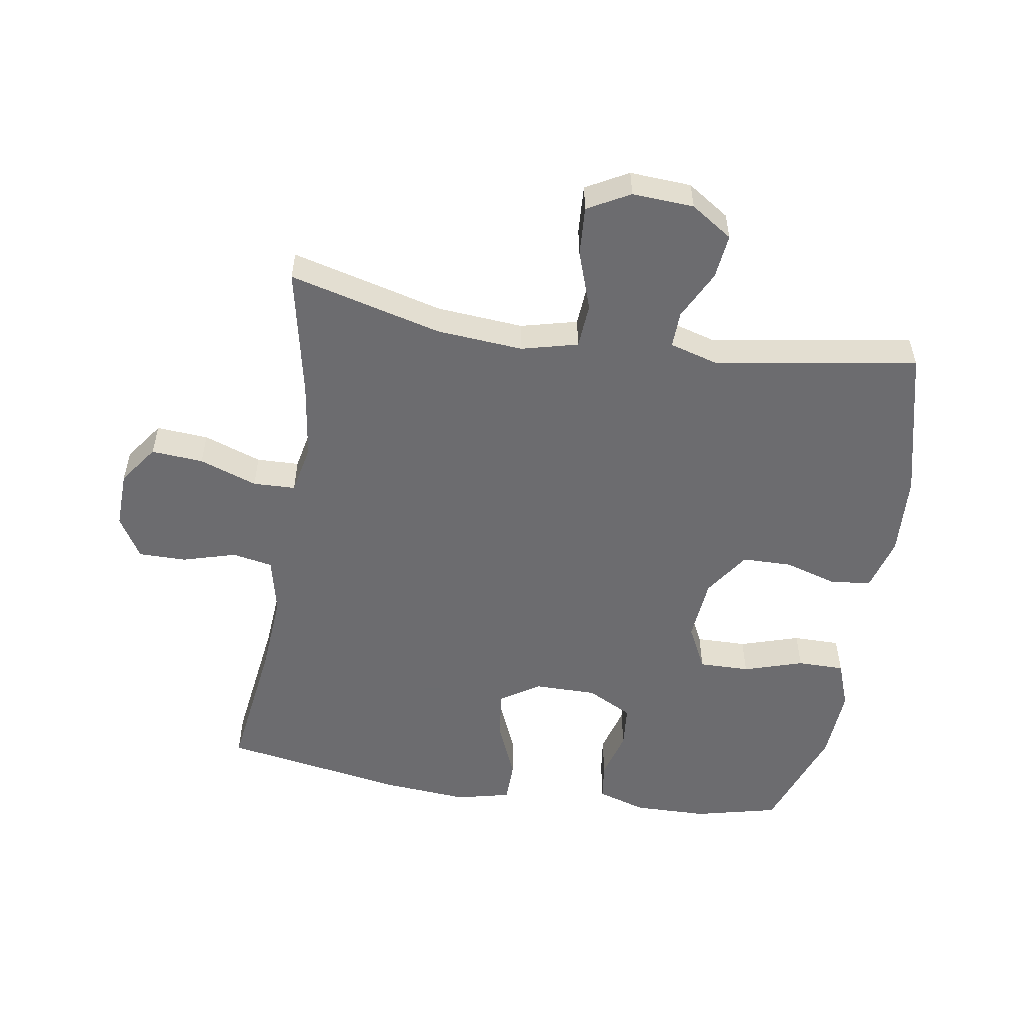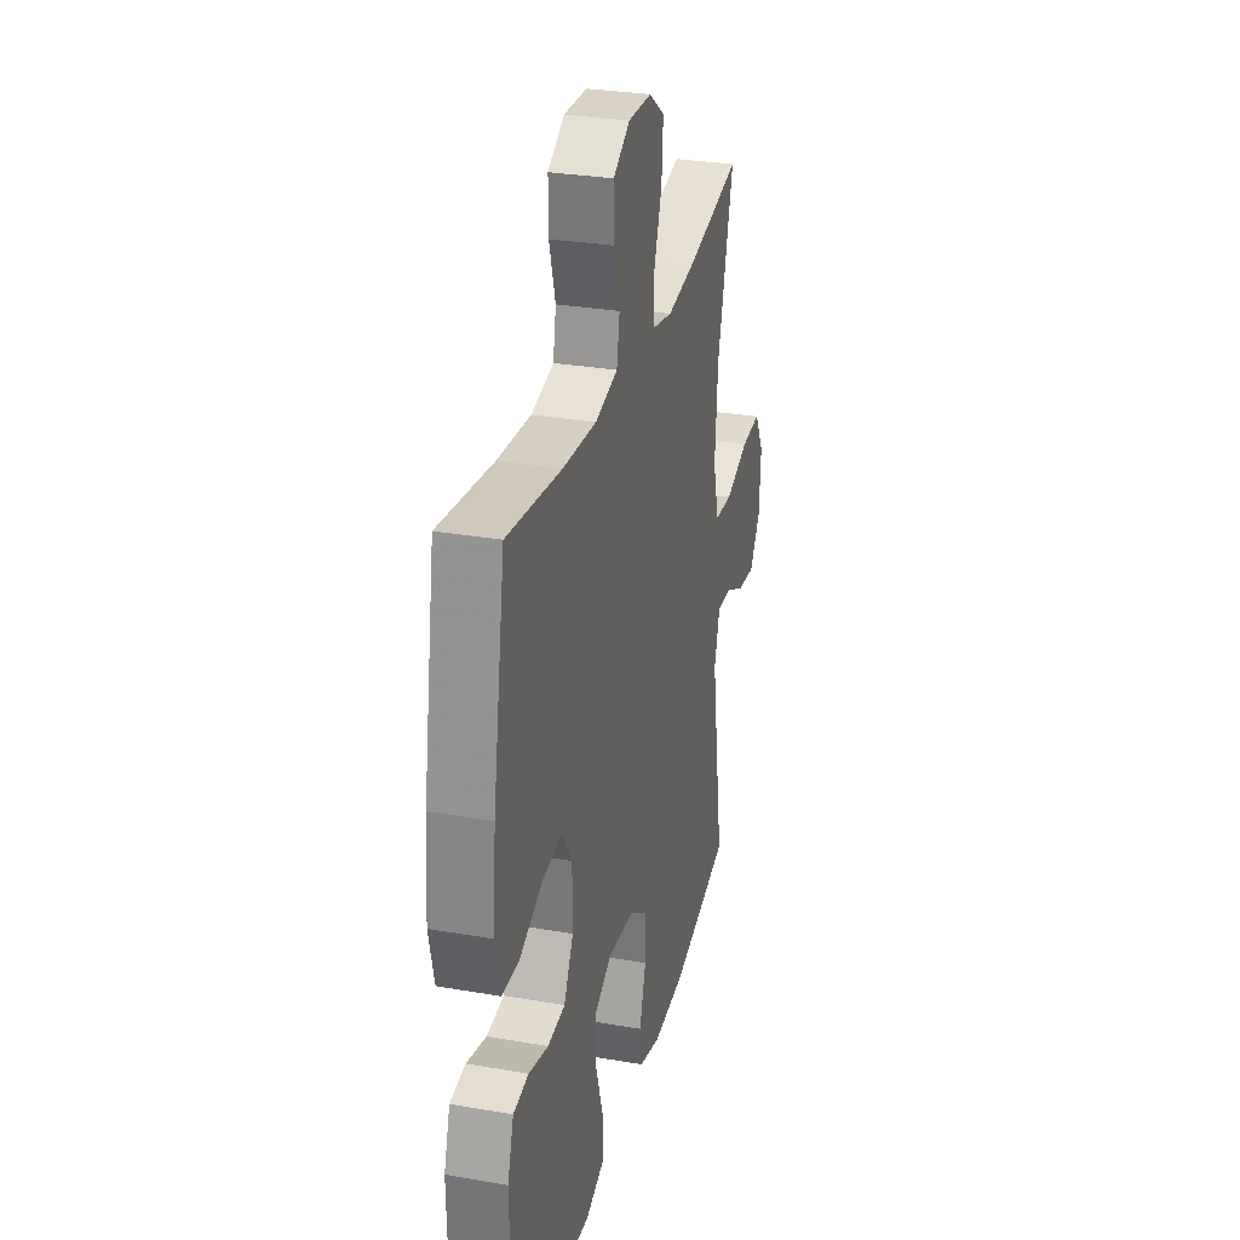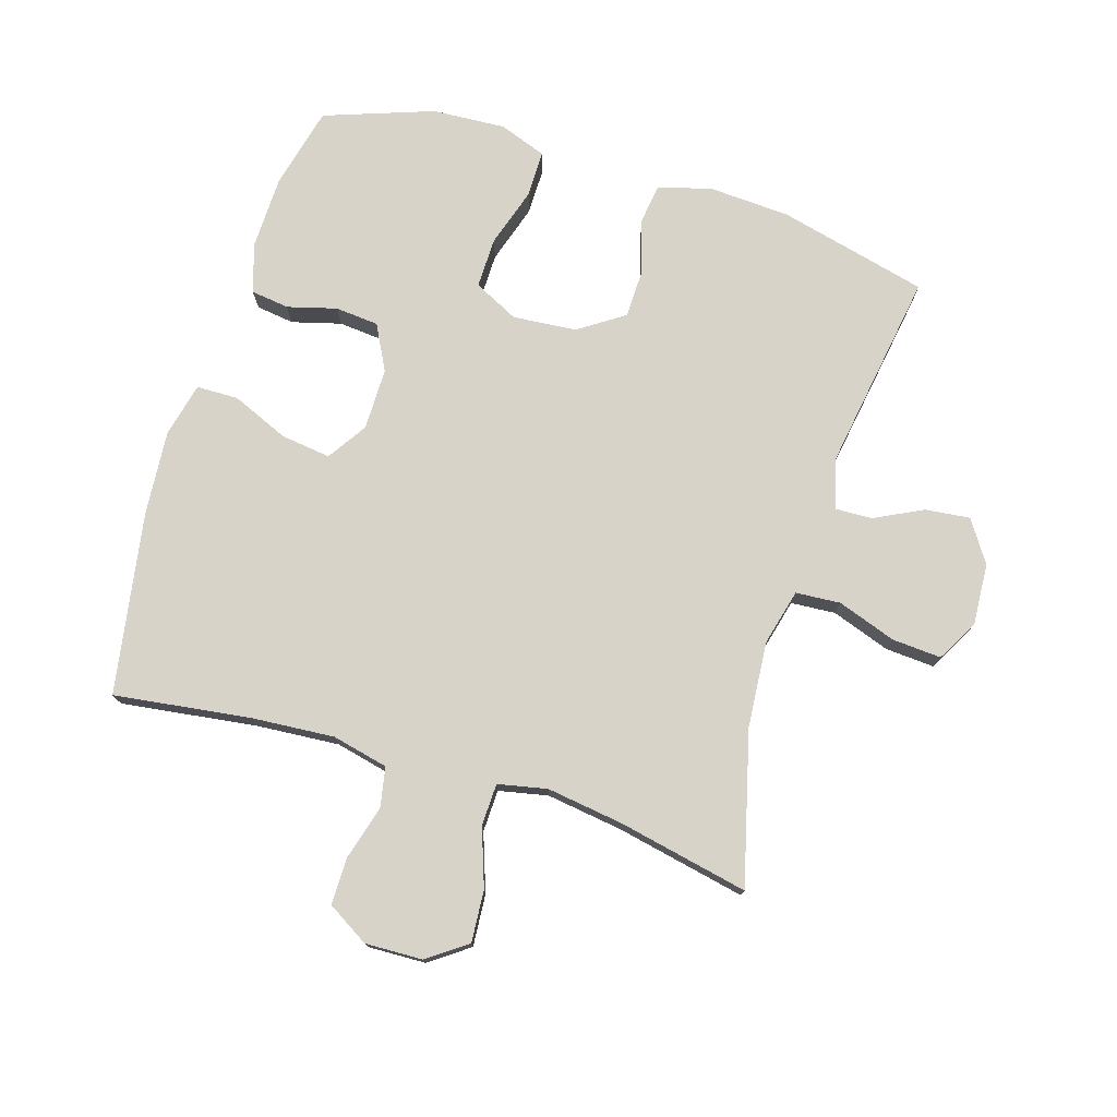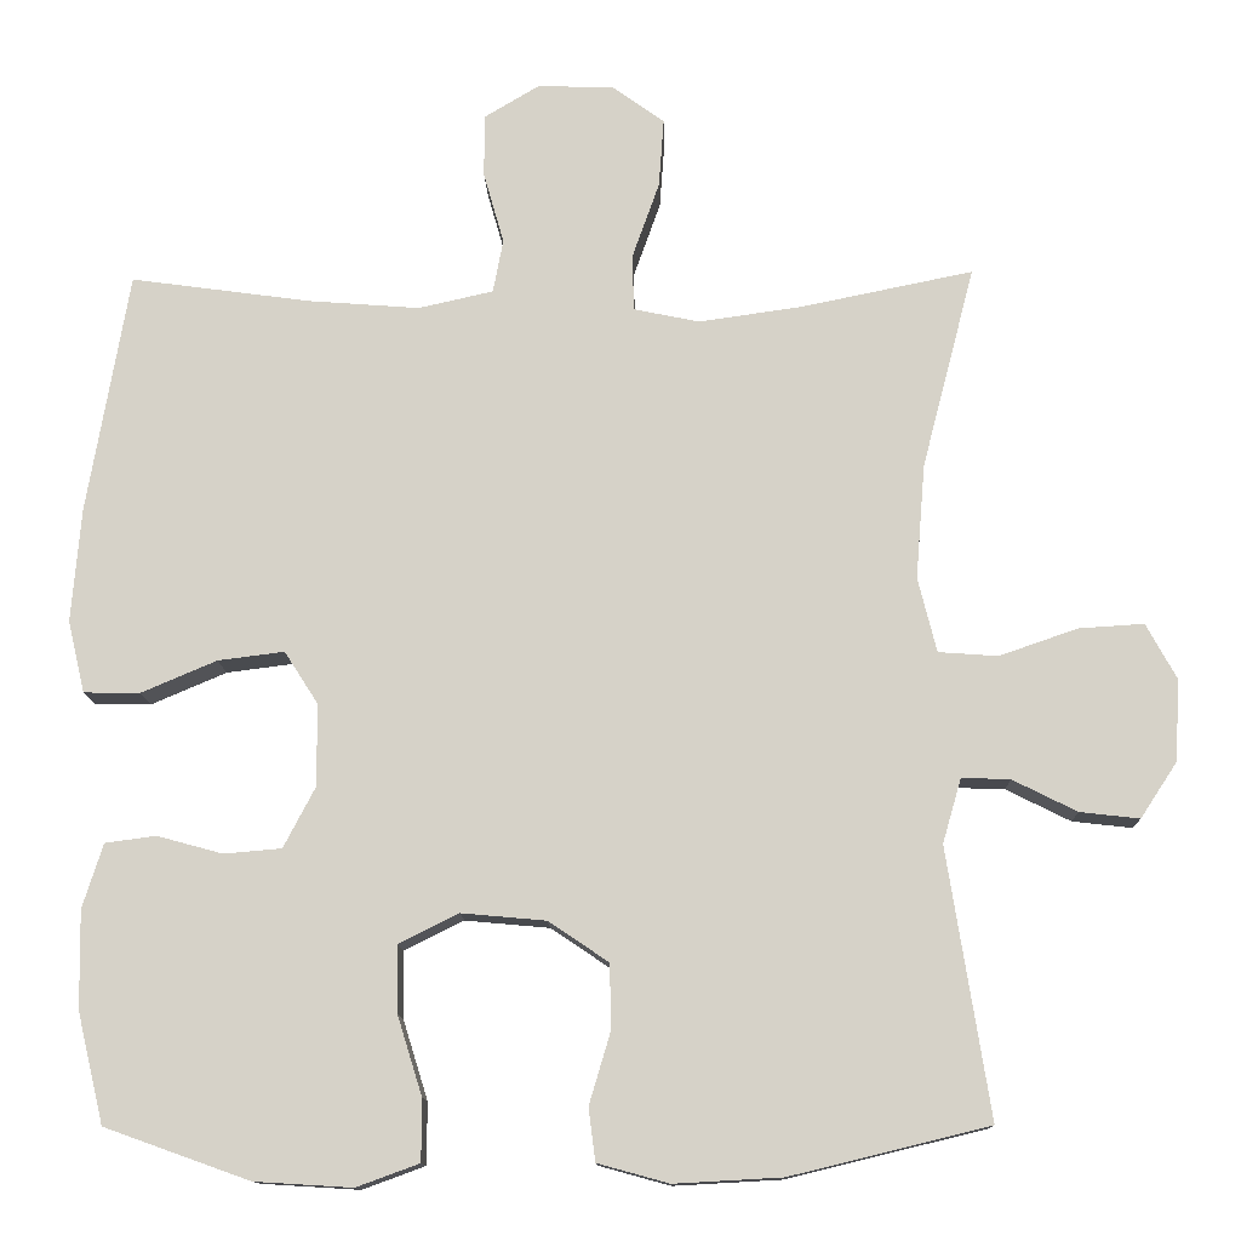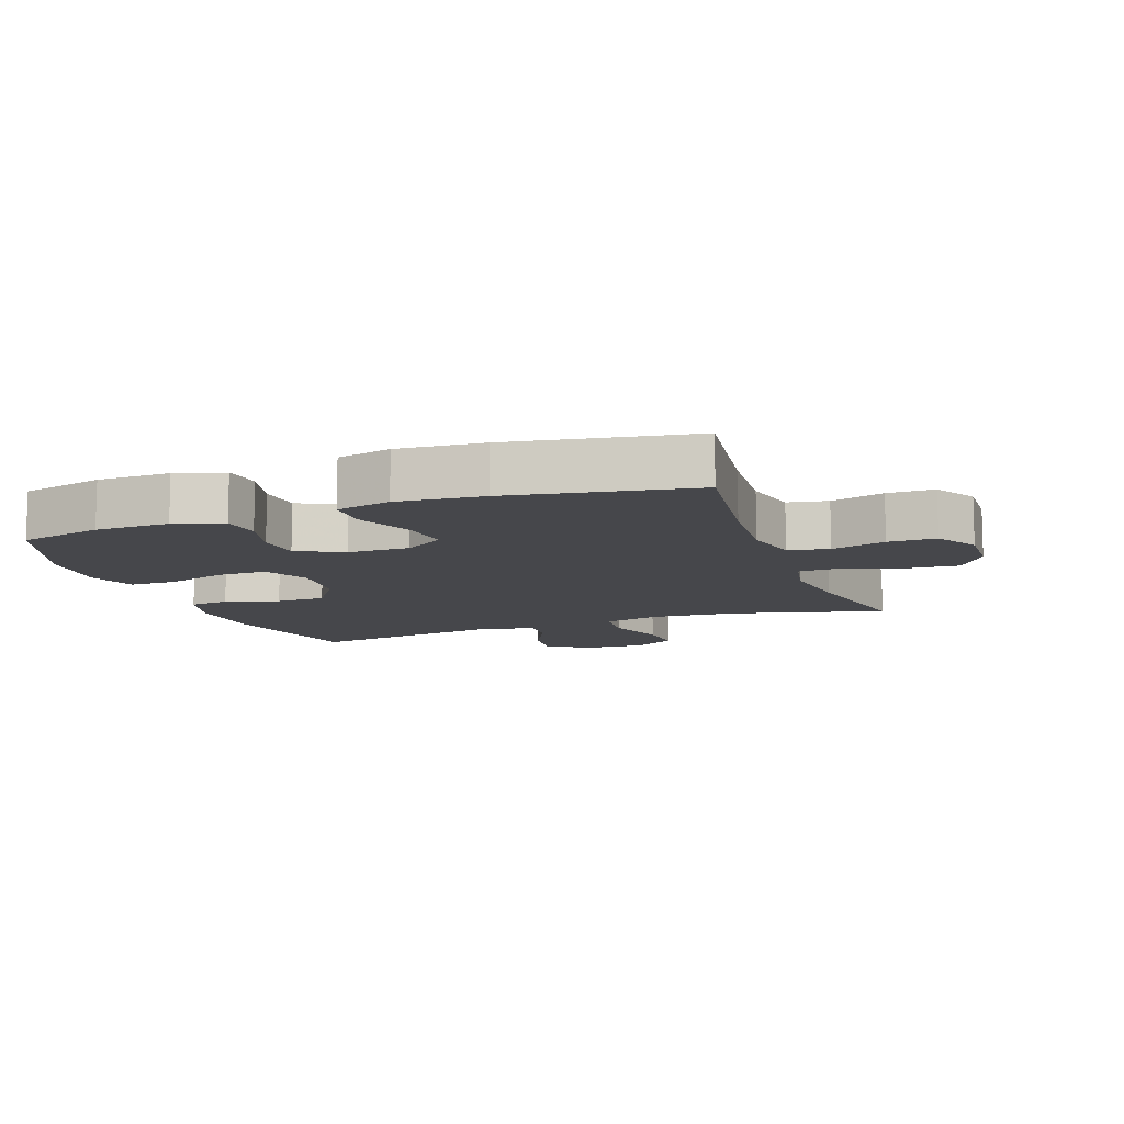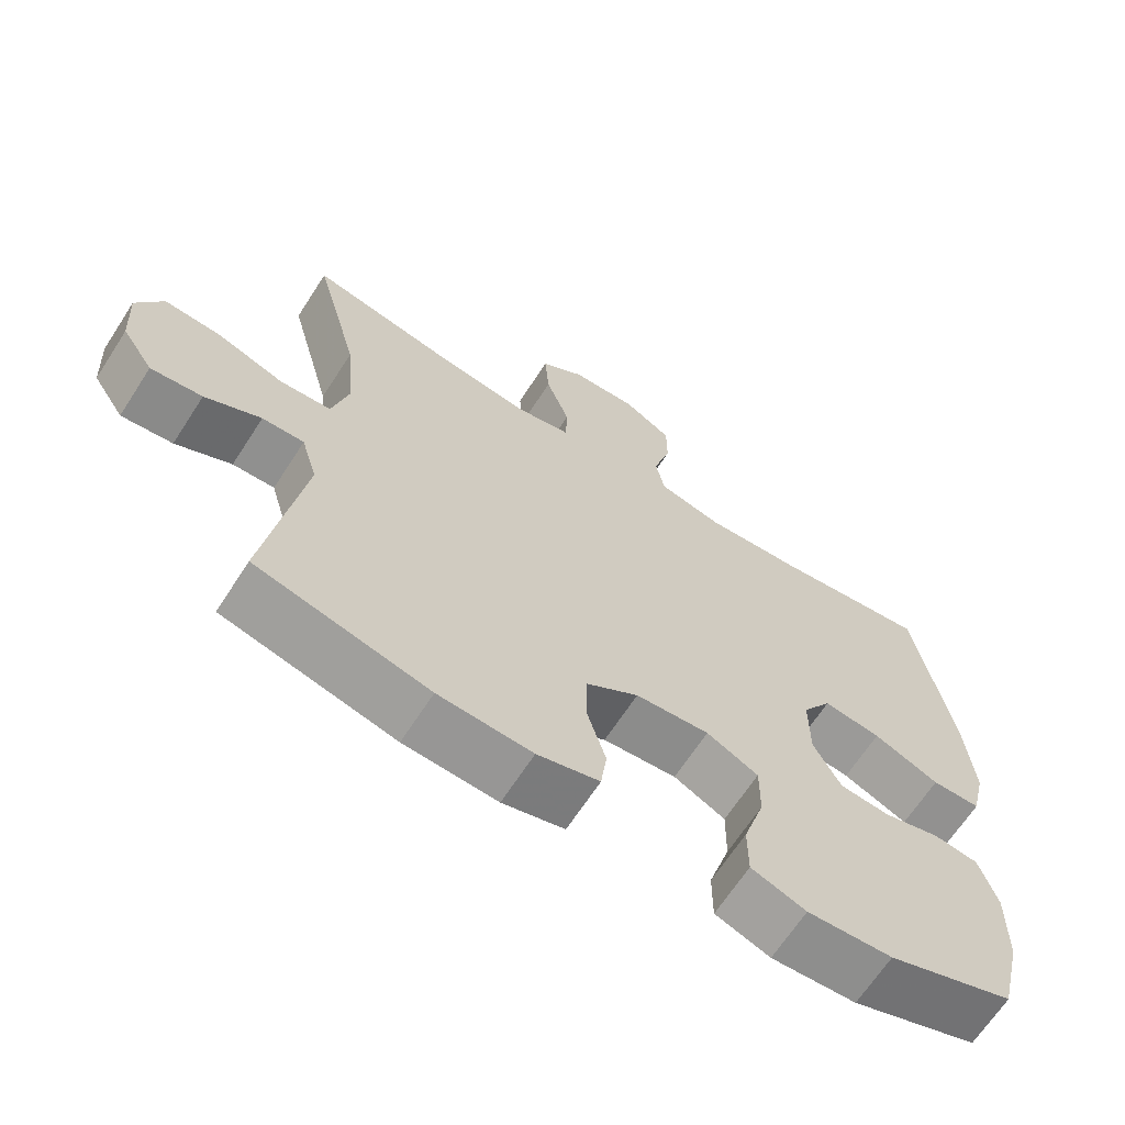
<metadata>
{"format":"obj","ext":"obj","renderer":"f3d","projection":"perspective","resolution":1024,"background":"white","views":[{"elev":-53.8,"azim":80.9,"up":"+Y"},{"elev":29.7,"azim":-75.7,"up":"+Z"},{"elev":75.9,"azim":17.2,"up":"+Y"},{"elev":-12.6,"azim":1.6,"up":"+Z"},{"elev":-10.7,"azim":-70.2,"up":"+Y"},{"elev":-66.5,"azim":147.1,"up":"+Z"}]}
</metadata>
<code>
v -0.5 0.07 -0.5
v -0.531 0.07 -0.37
v -0.533 0.07 -0.255
v -0.509 0.07 -0.179
v -0.449 0.07 -0.171
v -0.372 0.07 -0.192
v -0.304 0.07 -0.186
v -0.267 0.07 -0.115
v -0.267 0.07 -0.018
v -0.307 0.07 0.044
v -0.385 0.07 0.034
v -0.474 0.07 -0.004
v -0.54 0.07 -0.003
v -0.56 0.07 0.082
v -0.549 0.07 0.215
v -0.5 0.07 0.5
v -0.288 0.07 0.471
v -0.157 0.07 0.461
v -0.069 0.07 0.481
v -0.057 0.07 0.544
v -0.081 0.07 0.628
v -0.081 0.07 0.702
v -0.016 0.07 0.741
v 0.074 0.07 0.738
v 0.135 0.07 0.694
v 0.129 0.07 0.613
v 0.097 0.07 0.523
v 0.099 0.07 0.457
v 0.176 0.07 0.441
v 0.296 0.07 0.458
v 0.5 0.07 0.5
v 0.438 0.07 0.262
v 0.427 0.07 0.127
v 0.449 0.07 0.039
v 0.519 0.07 0.034
v 0.611 0.07 0.066
v 0.688 0.07 0.071
v 0.724 0.07 0.005
v 0.718 0.07 -0.091
v 0.675 0.07 -0.156
v 0.605 0.07 -0.148
v 0.529 0.07 -0.11
v 0.472 0.07 -0.108
v 0.45 0.07 -0.184
v 0.5 0.07 -0.5
v 0.266 0.07 -0.557
v 0.139 0.07 -0.564
v 0.055 0.07 -0.541
v 0.047 0.07 -0.479
v 0.072 0.07 -0.395
v 0.071 0.07 -0.318
v 0 0.07 -0.27
v -0.1 0.07 -0.261
v -0.17 0.07 -0.296
v -0.169 0.07 -0.375
v -0.14 0.07 -0.468
v -0.14 0.07 -0.541
v -0.214 0.07 -0.568
v -0.329 0.07 -0.561
v -0.5 0 -0.5
v -0.531 0 -0.37
v -0.533 0 -0.255
v -0.509 0 -0.179
v -0.449 0 -0.171
v -0.372 0 -0.192
v -0.304 0 -0.186
v -0.267 0 -0.115
v -0.267 0 -0.018
v -0.307 0 0.044
v -0.385 0 0.034
v -0.474 0 -0.004
v -0.54 0 -0.003
v -0.56 0 0.082
v -0.549 0 0.215
v -0.5 0 0.5
v -0.288 0 0.471
v -0.157 0 0.461
v -0.069 0 0.481
v -0.057 0 0.544
v -0.081 0 0.628
v -0.081 0 0.702
v -0.016 0 0.741
v 0.074 0 0.738
v 0.135 0 0.694
v 0.129 0 0.613
v 0.097 0 0.523
v 0.099 0 0.457
v 0.176 0 0.441
v 0.296 0 0.458
v 0.5 0 0.5
v 0.438 0 0.262
v 0.427 0 0.127
v 0.449 0 0.039
v 0.519 0 0.034
v 0.611 0 0.066
v 0.688 0 0.071
v 0.724 0 0.005
v 0.718 0 -0.091
v 0.675 0 -0.156
v 0.605 0 -0.148
v 0.529 0 -0.11
v 0.472 0 -0.108
v 0.45 0 -0.184
v 0.5 0 -0.5
v 0.266 0 -0.557
v 0.139 0 -0.564
v 0.055 0 -0.541
v 0.047 0 -0.479
v 0.072 0 -0.395
v 0.071 0 -0.318
v 0 0 -0.27
v -0.1 0 -0.261
v -0.17 0 -0.296
v -0.169 0 -0.375
v -0.14 0 -0.468
v -0.14 0 -0.541
v -0.214 0 -0.568
v -0.329 0 -0.561
f 4 5 6
f 3 4 6
f 2 3 6
f 1 2 6
f 59 1 6
f 58 59 6
f 57 58 6
f 56 57 6
f 55 56 6
f 54 55 6 7
f 53 54 7 8
f 52 53 8 9
f 51 52 9 10
f 48 49 50
f 47 48 50
f 46 47 50
f 45 46 50
f 44 45 50
f 43 44 50 51
f 40 41 42
f 39 40 42
f 38 39 42
f 37 38 42
f 36 37 42
f 35 36 42
f 34 35 42 43
f 43 51 10
f 34 43 10
f 33 34 10
f 30 31 32
f 32 33 10
f 30 32 10
f 29 30 10
f 25 26 27
f 24 25 27
f 23 24 27
f 22 23 27
f 21 22 27
f 20 21 27
f 19 20 27 28
f 29 10 11
f 28 29 11
f 19 28 11
f 18 19 11
f 15 16 17
f 15 17 18
f 14 15 18
f 13 14 18
f 12 13 18
f 11 12 18
f 65 64 63
f 65 63 62
f 65 62 61
f 65 61 60
f 65 60 118
f 65 118 117
f 65 117 116
f 65 116 115
f 65 115 114
f 66 65 114 113
f 67 66 113 112
f 68 67 112 111
f 69 68 111 110
f 109 108 107
f 109 107 106
f 109 106 105
f 109 105 104
f 109 104 103
f 110 109 103 102
f 101 100 99
f 101 99 98
f 101 98 97
f 101 97 96
f 101 96 95
f 101 95 94
f 102 101 94 93
f 69 110 102
f 69 102 93
f 69 93 92
f 91 90 89
f 69 92 91
f 69 91 89
f 69 89 88
f 86 85 84
f 86 84 83
f 86 83 82
f 86 82 81
f 86 81 80
f 86 80 79
f 87 86 79 78
f 70 69 88
f 70 88 87
f 70 87 78
f 70 78 77
f 76 75 74
f 77 76 74
f 77 74 73
f 77 73 72
f 77 72 71
f 77 71 70
f 1 60 61 2
f 2 61 62 3
f 3 62 63 4
f 4 63 64 5
f 5 64 65 6
f 6 65 66 7
f 7 66 67 8
f 8 67 68 9
f 9 68 69 10
f 10 69 70 11
f 11 70 71 12
f 12 71 72 13
f 13 72 73 14
f 14 73 74 15
f 15 74 75 16
f 16 75 76 17
f 17 76 77 18
f 18 77 78 19
f 19 78 79 20
f 20 79 80 21
f 21 80 81 22
f 22 81 82 23
f 23 82 83 24
f 24 83 84 25
f 25 84 85 26
f 26 85 86 27
f 27 86 87 28
f 28 87 88 29
f 29 88 89 30
f 30 89 90 31
f 31 90 91 32
f 32 91 92 33
f 33 92 93 34
f 34 93 94 35
f 35 94 95 36
f 36 95 96 37
f 37 96 97 38
f 38 97 98 39
f 39 98 99 40
f 40 99 100 41
f 41 100 101 42
f 42 101 102 43
f 43 102 103 44
f 44 103 104 45
f 45 104 105 46
f 46 105 106 47
f 47 106 107 48
f 48 107 108 49
f 49 108 109 50
f 50 109 110 51
f 51 110 111 52
f 52 111 112 53
f 53 112 113 54
f 54 113 114 55
f 55 114 115 56
f 56 115 116 57
f 57 116 117 58
f 58 117 118 59
f 59 118 60 1

</code>
